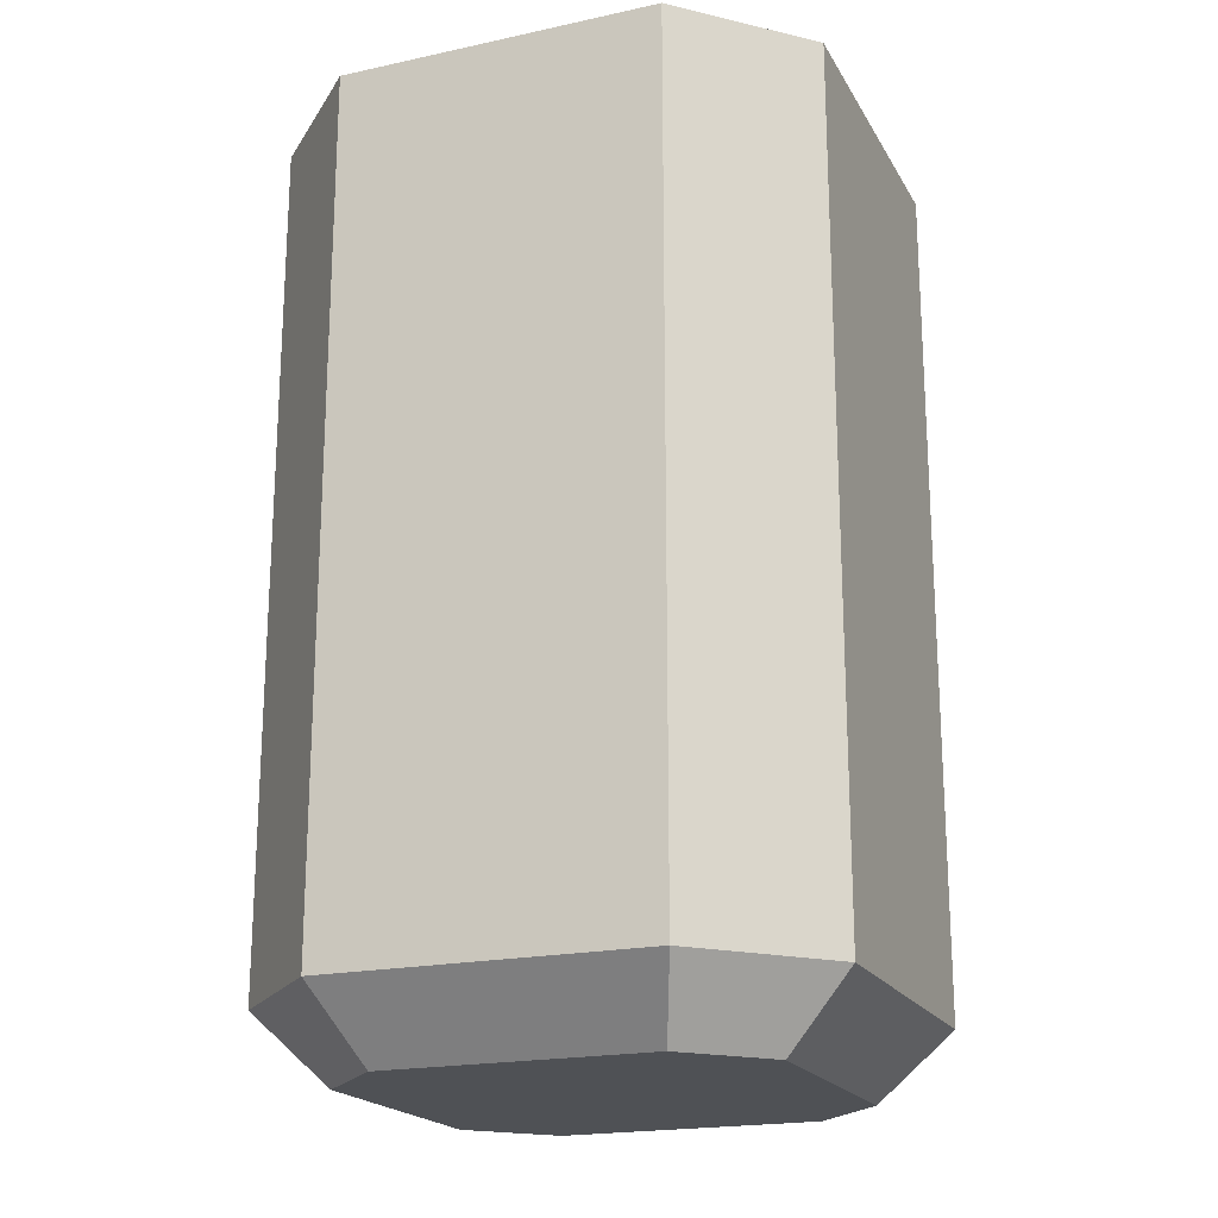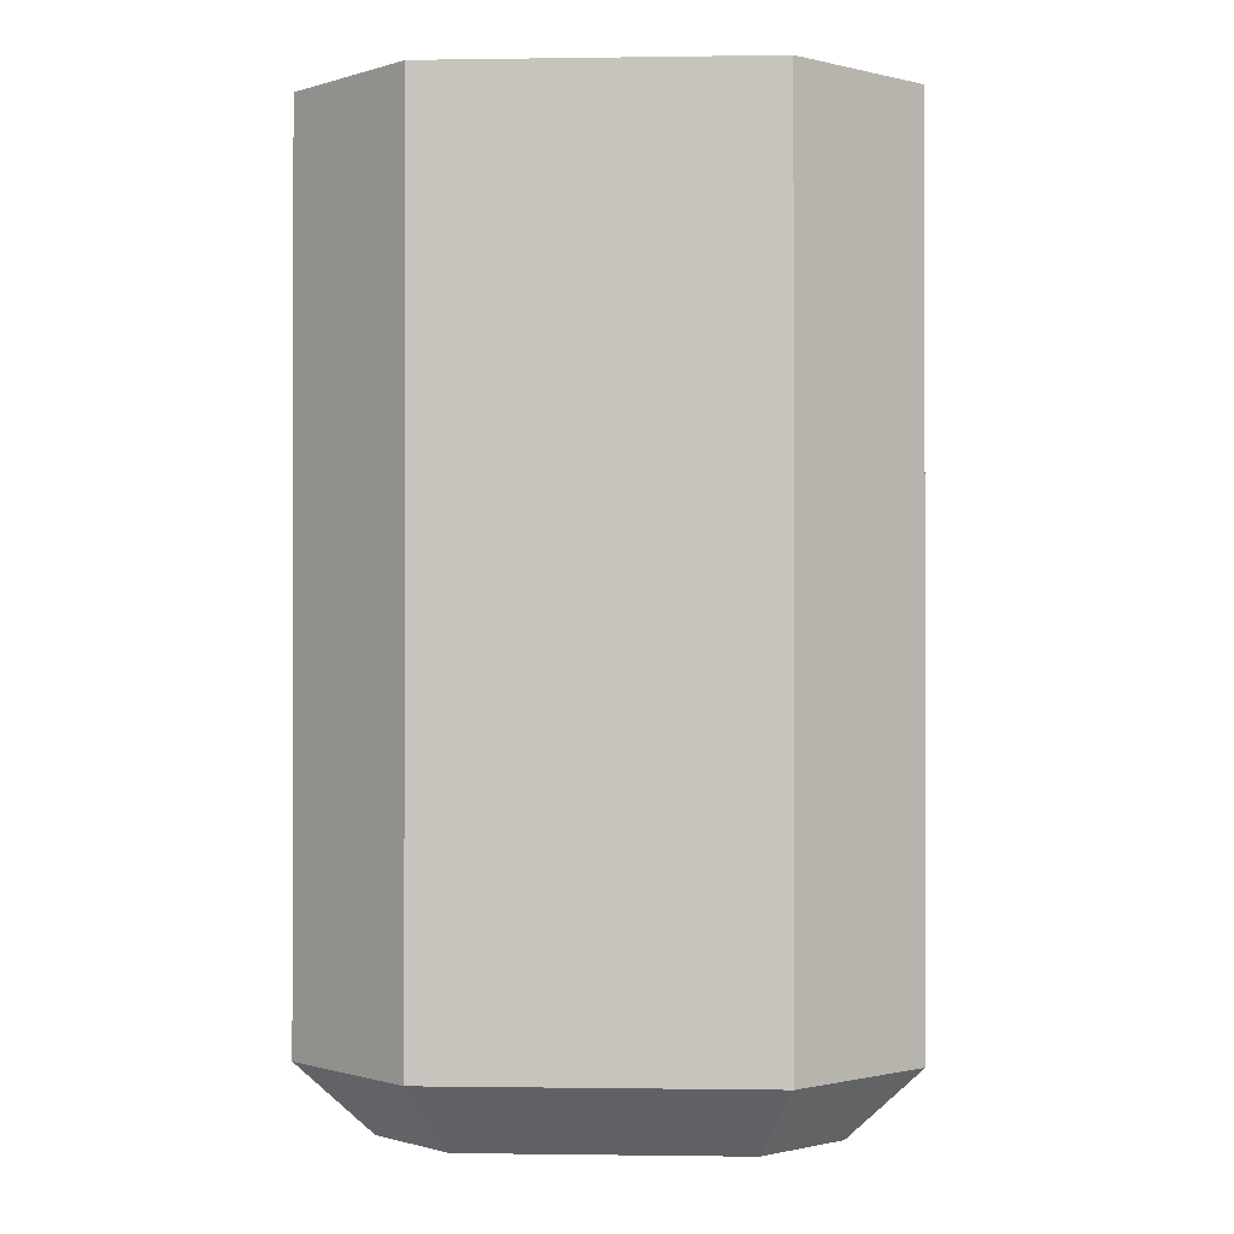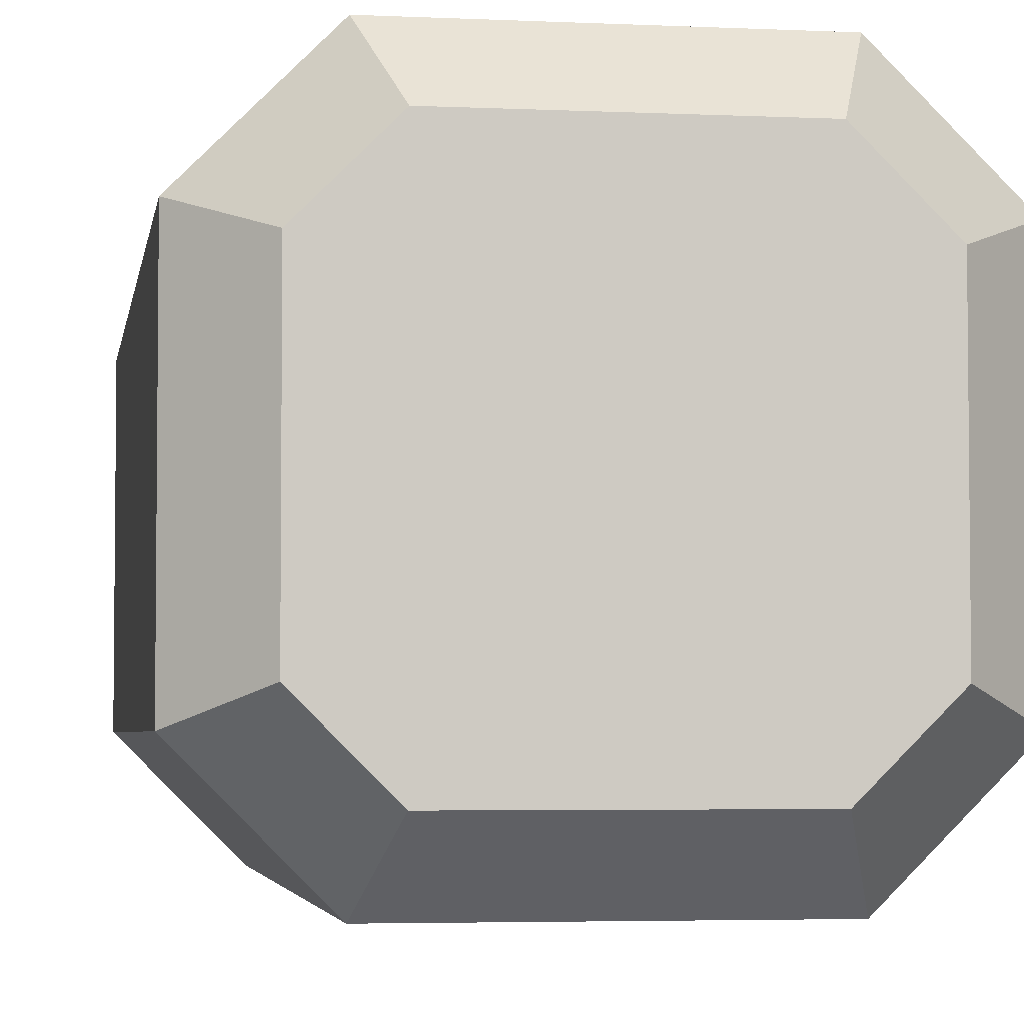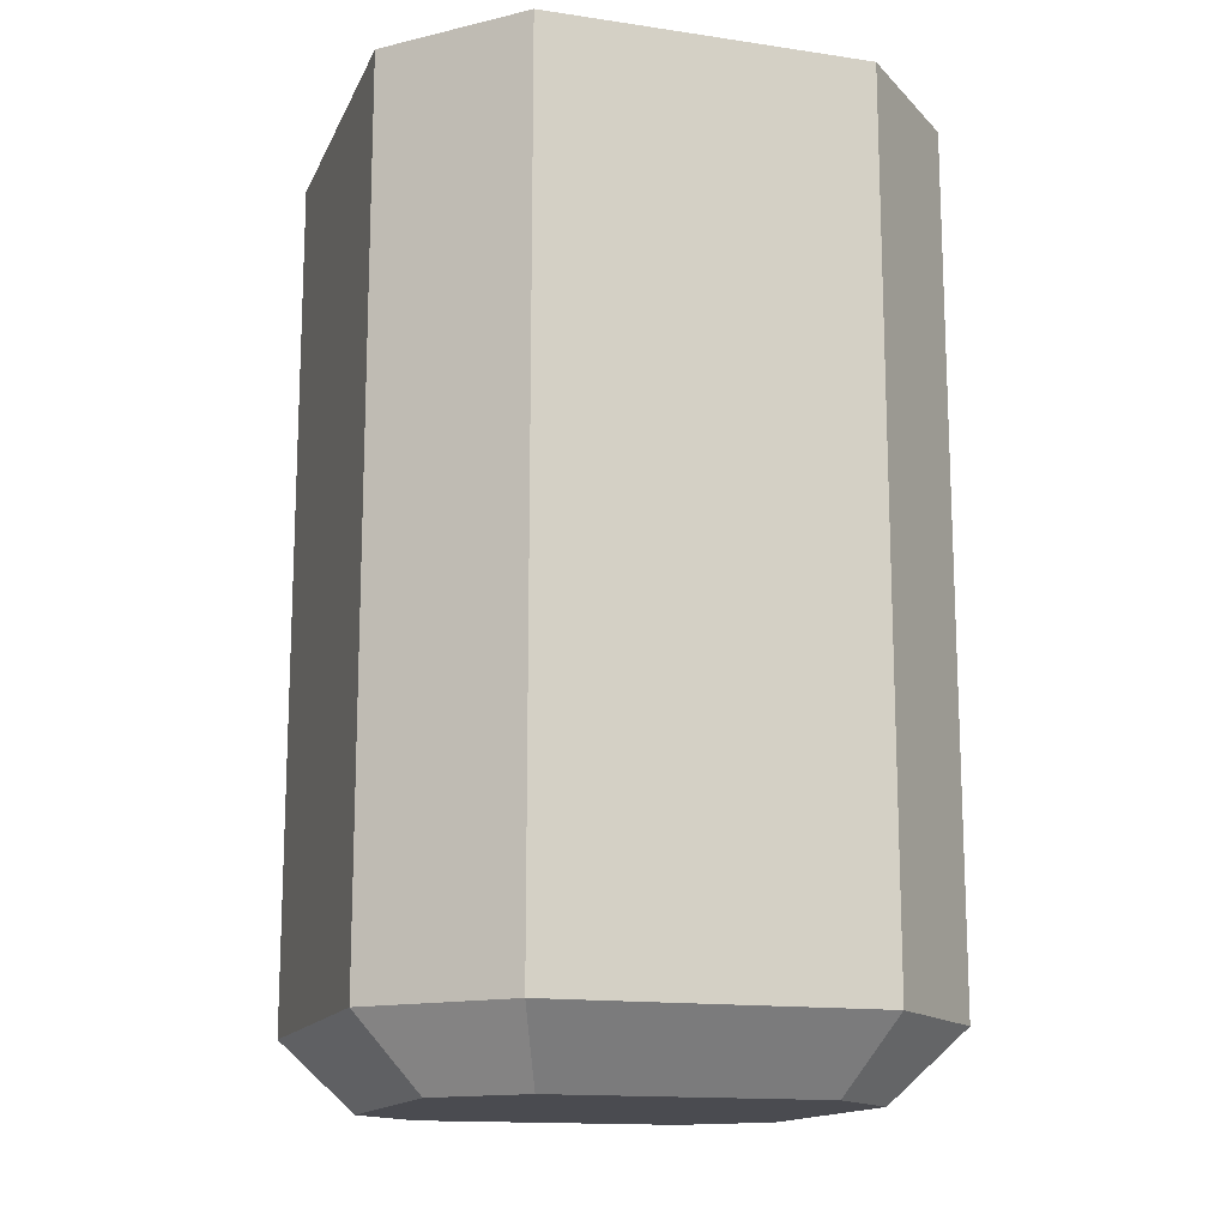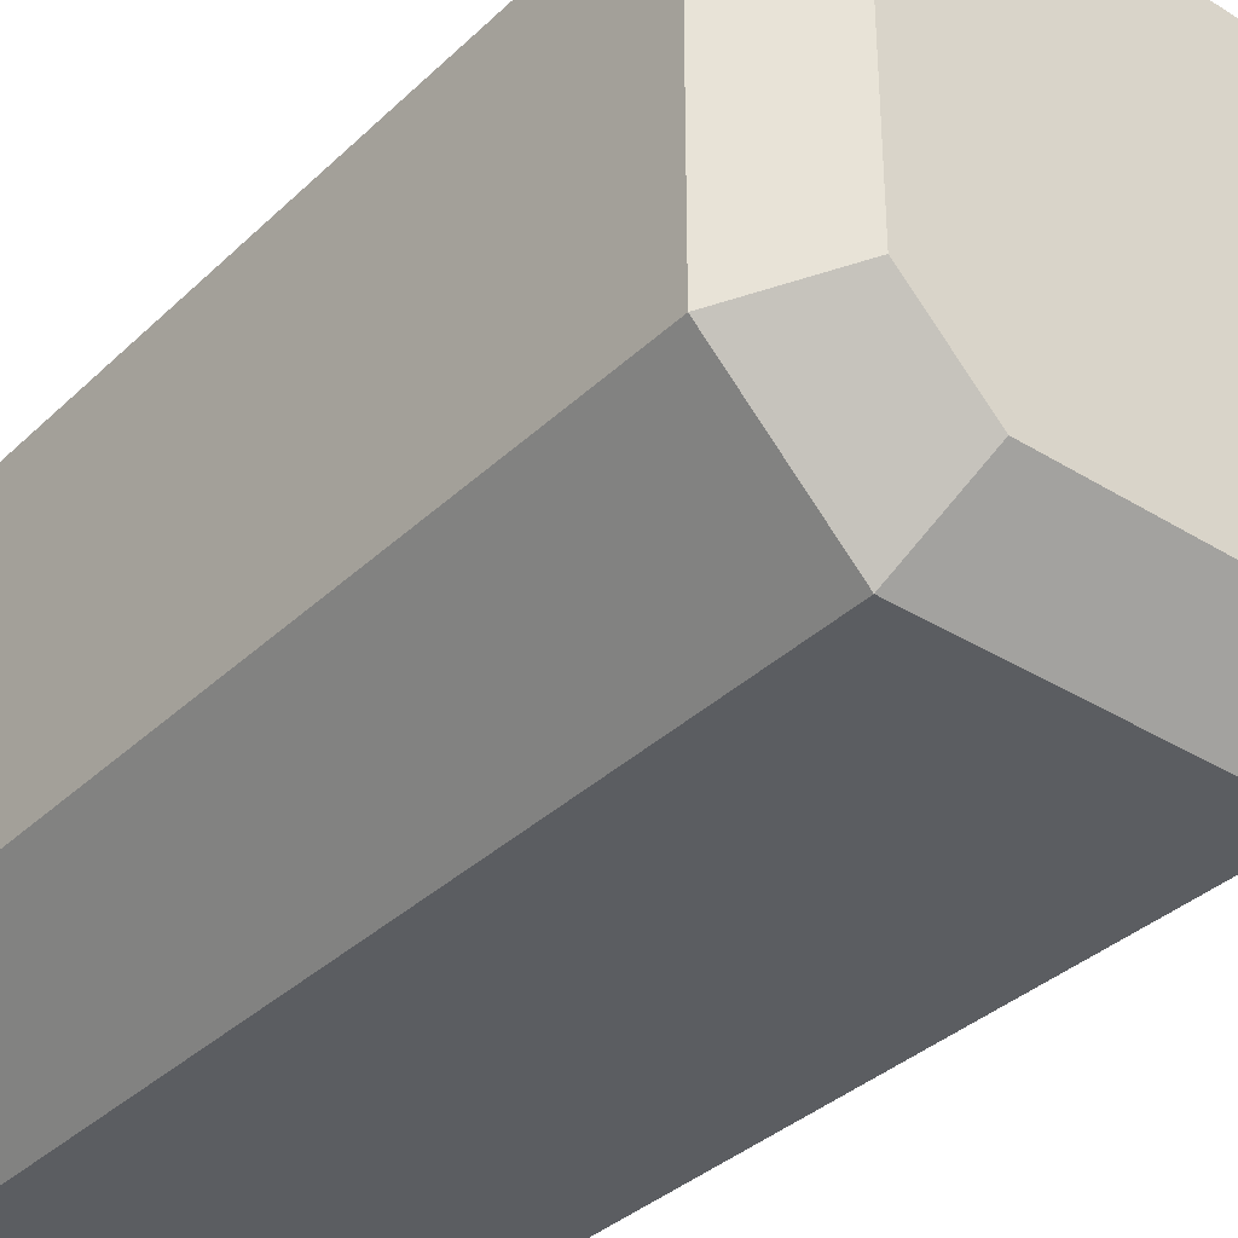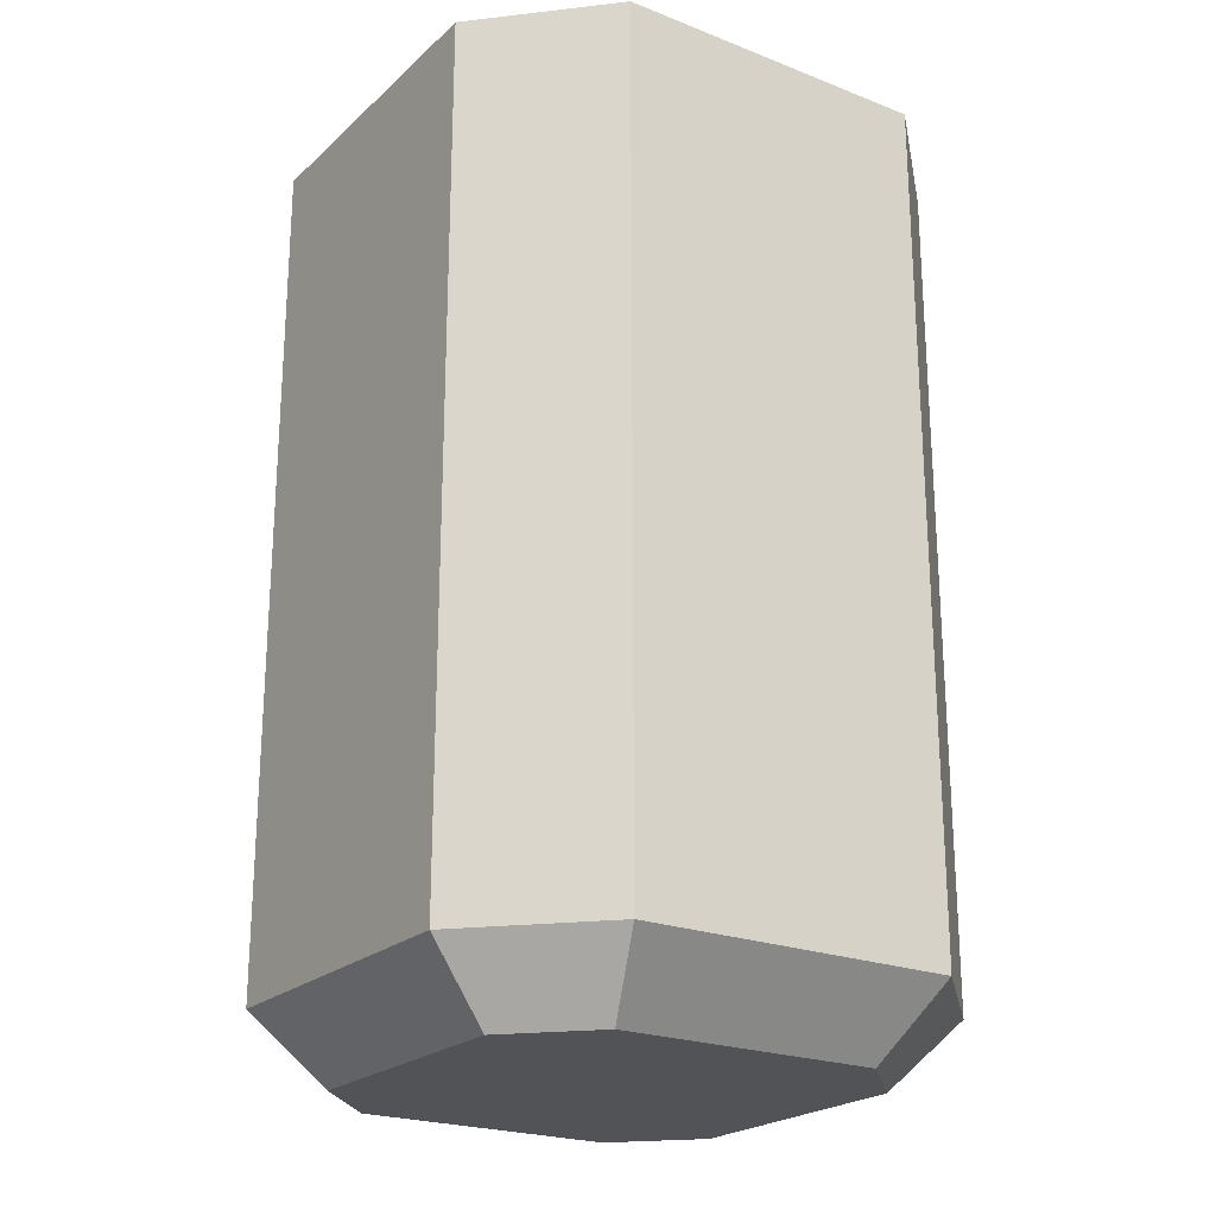
<metadata>
{"format":"obj","ext":"obj","renderer":"f3d","projection":"perspective","resolution":1024,"background":"white","views":[{"elev":-19.9,"azim":21.8,"up":"+Y"},{"elev":-0.6,"azim":93.2,"up":"+Y"},{"elev":-4.0,"azim":-8.8,"up":"+Z"},{"elev":-14.6,"azim":162.2,"up":"+Y"},{"elev":-35.7,"azim":-39.2,"up":"+Z"},{"elev":-22.5,"azim":56.1,"up":"+Y"}]}
</metadata>
<code>
o Solid1.010
v 0.175 -0.425 -0.3
v -0.175 -0.425 -0.3
v 0.175 0.5 -0.3
v -0.175 0.5 -0.3
v -0.3 -0.425 -0.175
v -0.3 0.5 -0.175
v -0.3 -0.425 0.175
v -0.3 0.5 0.175
v -0.175 -0.425 0.3
v -0.175 0.5 0.3
v 0.175 -0.425 0.3
v 0.175 0.5 0.3
v 0.3 -0.425 -0.175
v 0.3 0.5 -0.175
v 0.3 -0.425 0.175
v 0.3 0.5 0.175
v 0.225 -0.5 -0.1439
v 0.225 -0.5 0.1439
v 0.1439 -0.5 -0.225
v -0.1439 -0.5 -0.225
v 0.1439 -0.5 0.225
v -0.225 -0.5 -0.1439
v -0.1439 -0.5 0.225
v -0.225 -0.5 0.1439
f 1 2 3
f 3 2 4
f 2 5 4
f 4 5 6
f 5 7 6
f 6 7 8
f 7 9 8
f 8 9 10
f 9 11 10
f 10 11 12
f 13 1 14
f 14 1 3
f 11 15 12
f 12 15 16
f 15 13 16
f 16 13 14
f 4 8 3
f 3 8 10
f 3 10 14
f 14 10 12
f 14 12 16
f 4 6 8
f 17 18 19
f 19 18 20
f 20 18 21
f 20 21 22
f 22 21 23
f 22 23 24
f 15 11 18
f 18 11 21
f 11 9 21
f 21 9 23
f 9 7 23
f 23 7 24
f 7 5 24
f 24 5 22
f 5 2 22
f 22 2 20
f 19 20 1
f 1 20 2
f 18 17 15
f 15 17 13
f 17 19 13
f 13 19 1

</code>
